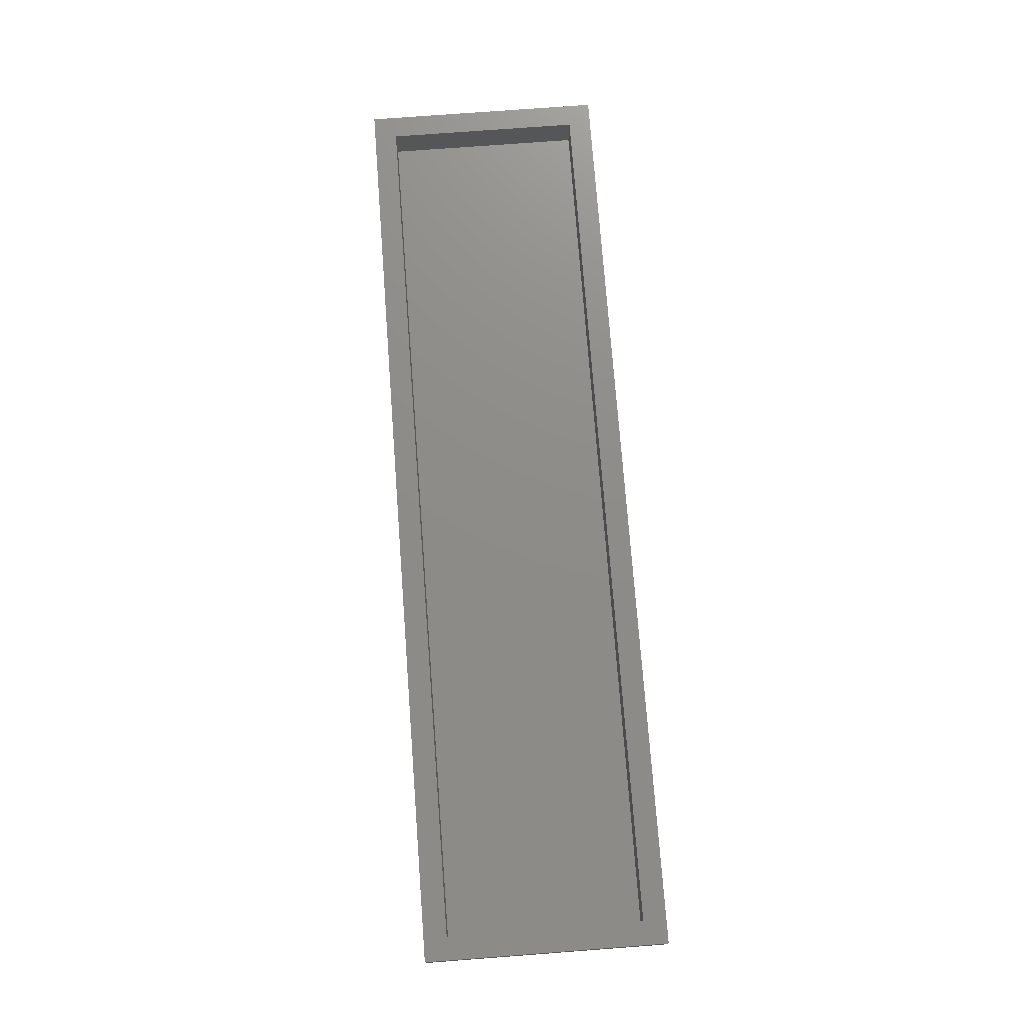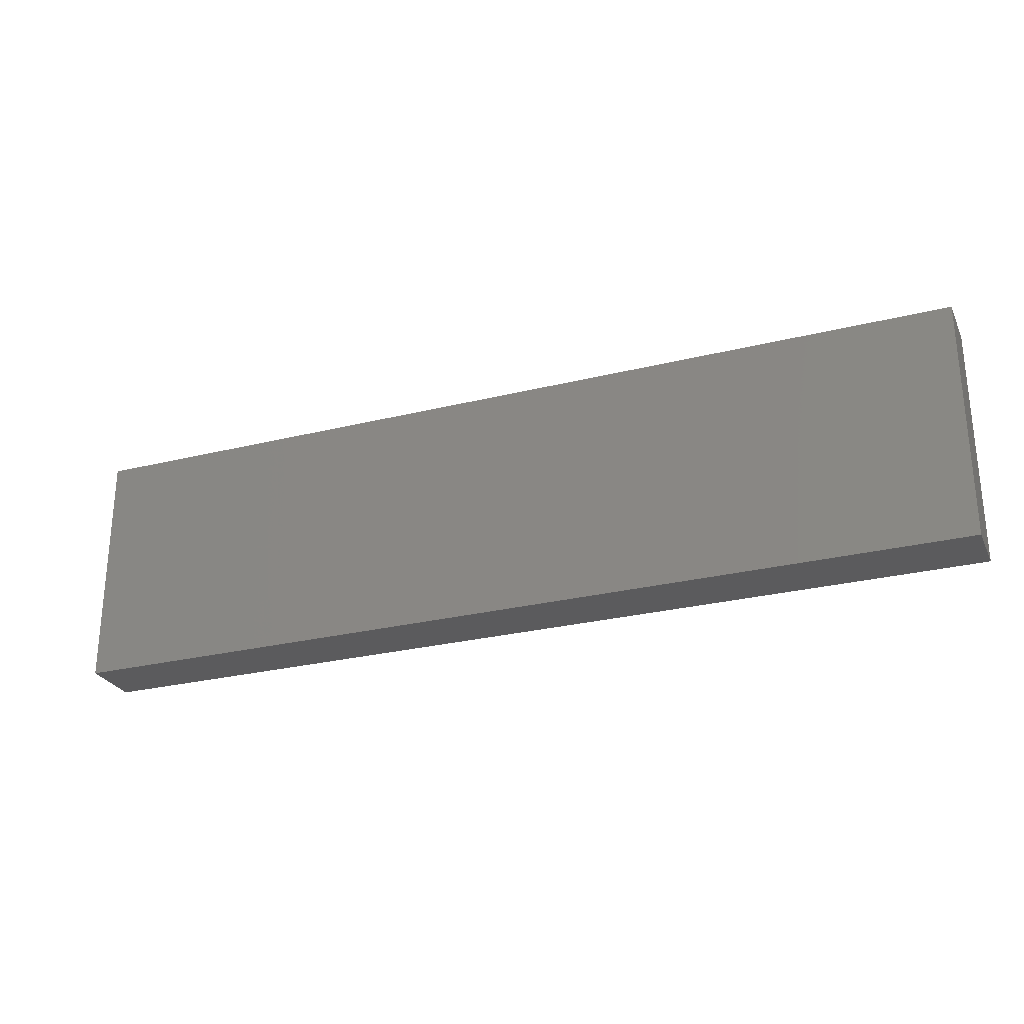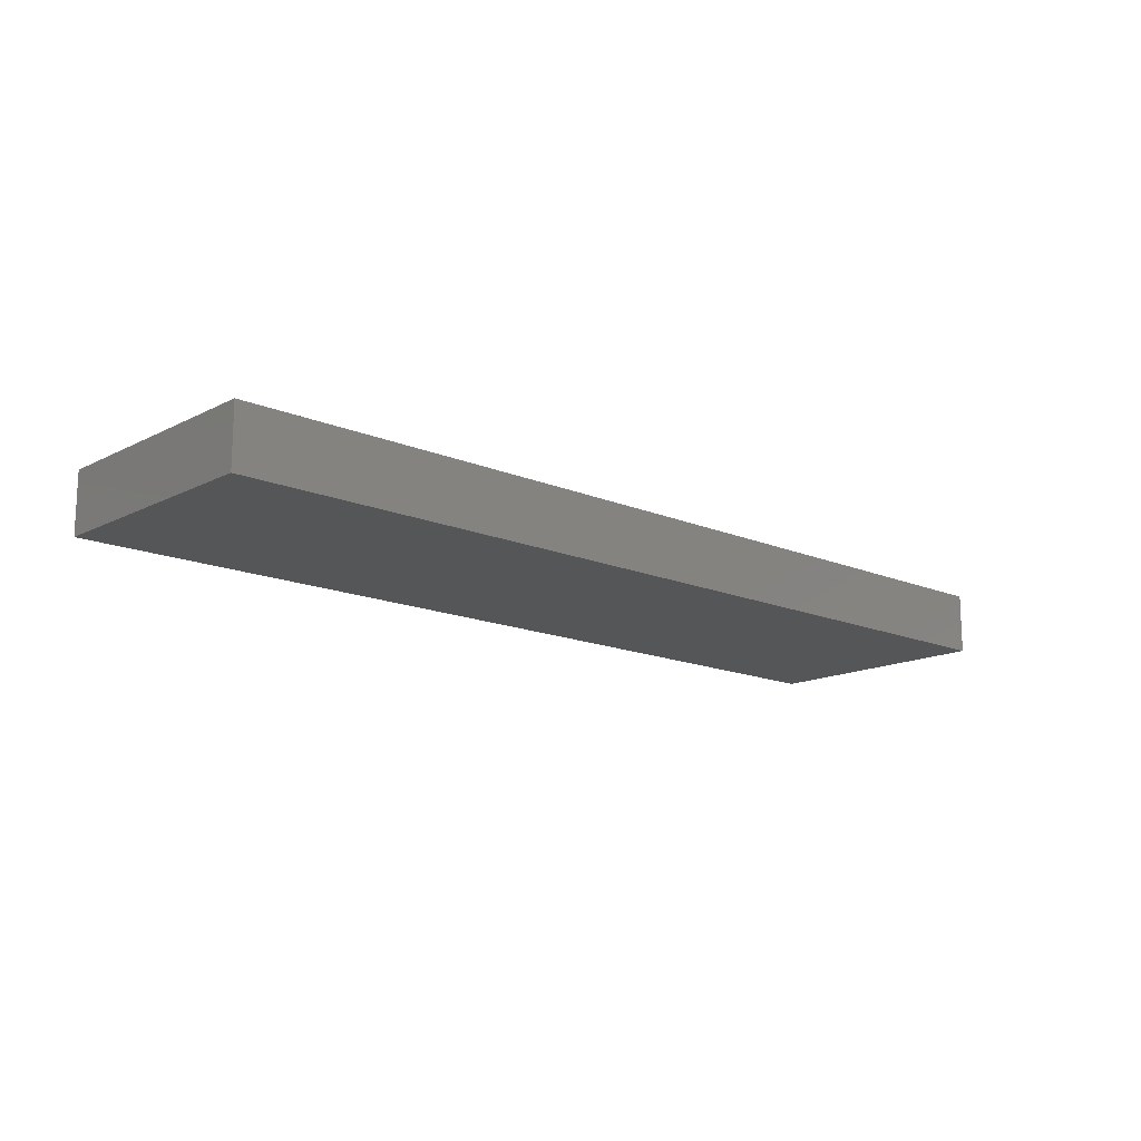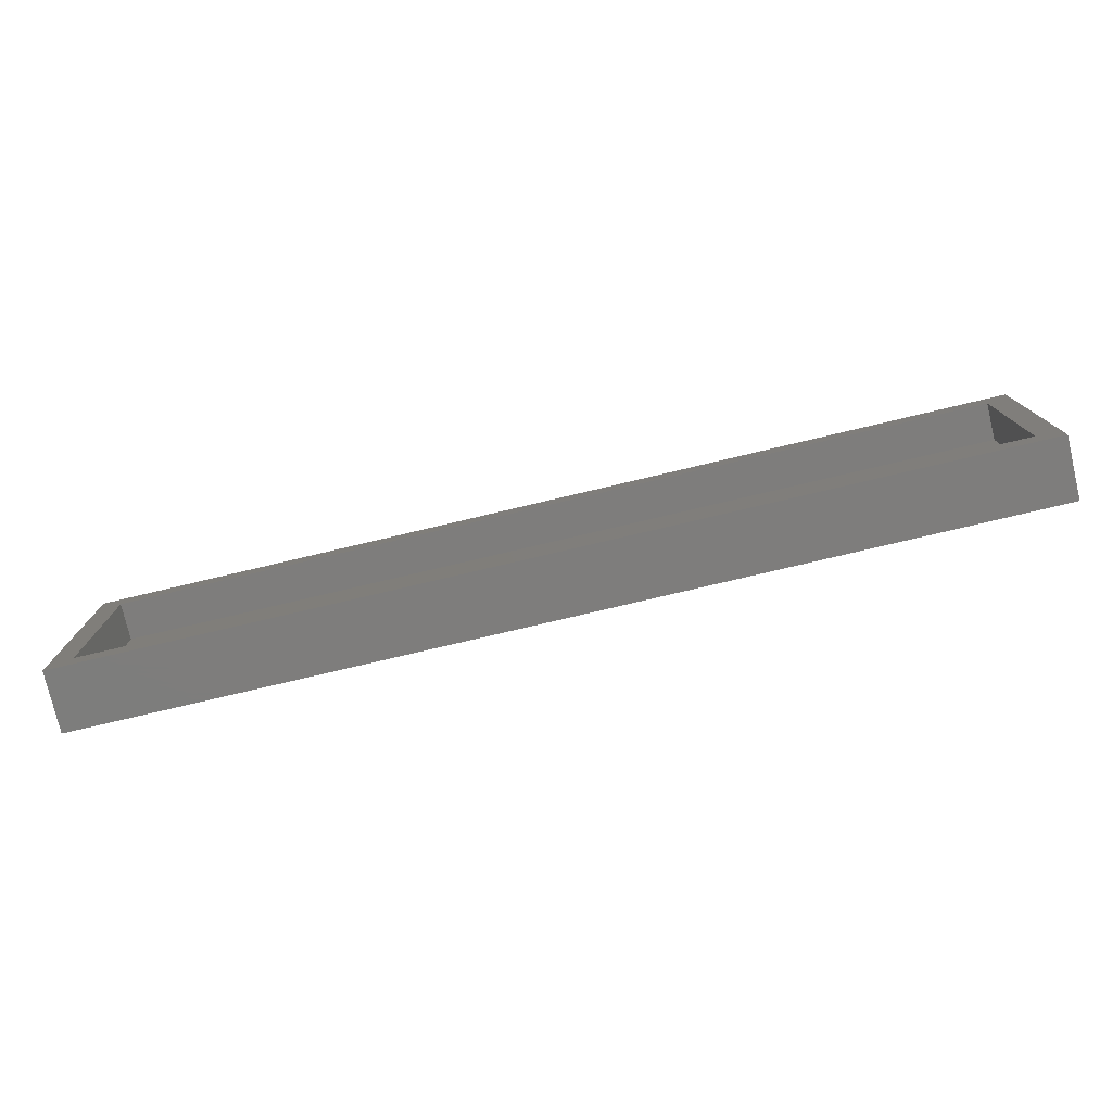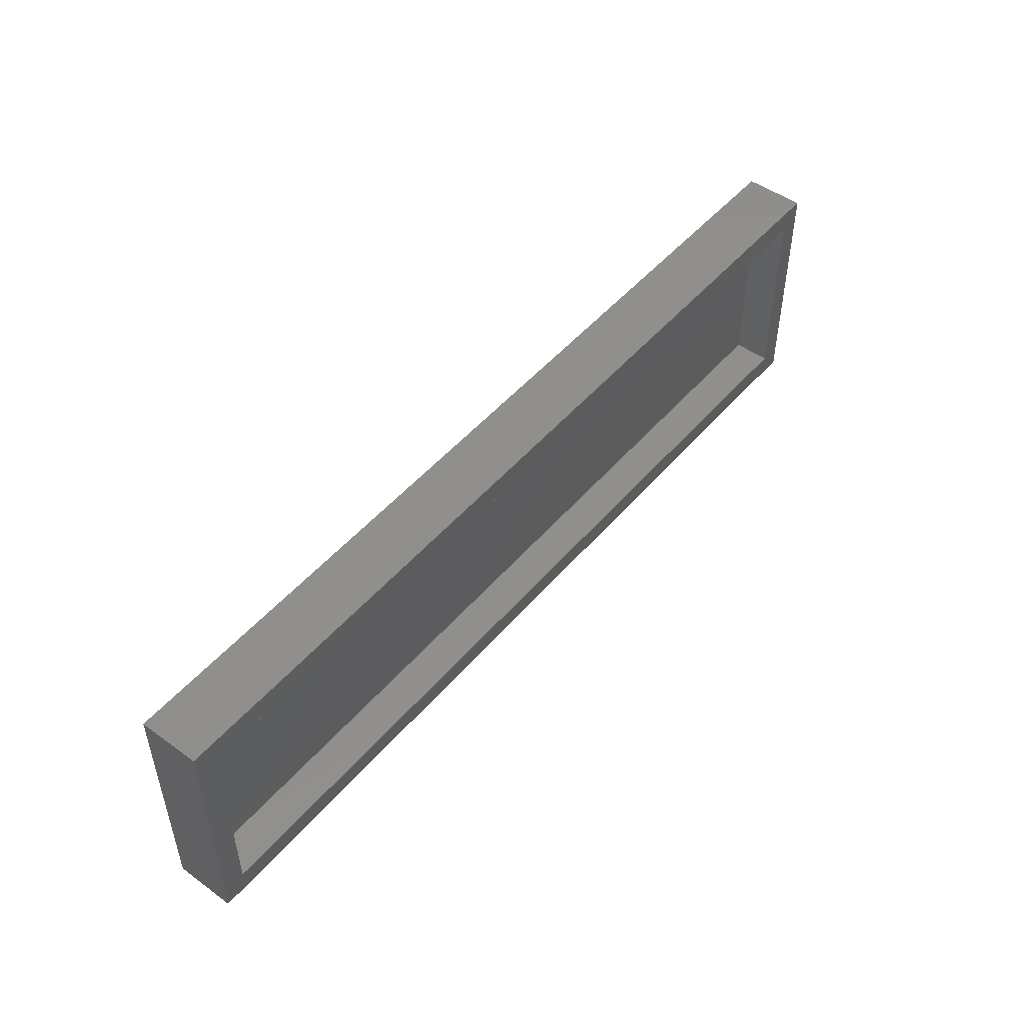
<metadata>
{"format":"stl","ext":"stl","renderer":"f3d","projection":"perspective","resolution":1024,"background":"white","views":[{"elev":74.8,"azim":85.7,"up":"+Y"},{"elev":-26.8,"azim":21.2,"up":"+Z"},{"elev":-14.9,"azim":137.4,"up":"+Y"},{"elev":-77.1,"azim":-166.7,"up":"+Z"},{"elev":49.2,"azim":128.7,"up":"+Z"}]}
</metadata>
<code>
# stl→obj: 16 verts, 28 faces
v -0.7812 1.755e-17 0.2067
v -0.7422 1.301e-18 -0.1641
v -0.7812 -5.204e-18 -0.2031
v 0.7422 1.661e-16 -0.1641
v 0.7812 1.683e-16 -0.2031
v -0.7422 1.972e-17 0.1677
v 0.7812 1.91e-16 0.2067
v 0.7422 1.845e-16 0.1677
v -0.7422 -0.0625 -0.1641
v 0.7422 -0.0625 -0.1641
v 0.7422 -0.0625 0.1677
v -0.7422 -0.0625 0.1677
v -0.7812 -0.1016 -0.2031
v 0.7812 -0.1016 -0.2031
v 0.7812 -0.1016 0.2067
v -0.7812 -0.1016 0.2067
f 1 2 3
f 3 2 4
f 3 4 5
f 2 1 6
f 6 1 7
f 6 7 8
f 8 7 5
f 8 5 4
f 9 10 2
f 2 10 4
f 10 11 4
f 4 11 8
f 11 12 8
f 8 12 6
f 12 9 6
f 6 9 2
f 13 3 14
f 14 3 5
f 14 5 15
f 15 5 7
f 15 7 16
f 16 7 1
f 16 1 13
f 13 1 3
f 16 13 15
f 15 13 14
f 12 11 9
f 9 11 10

</code>
